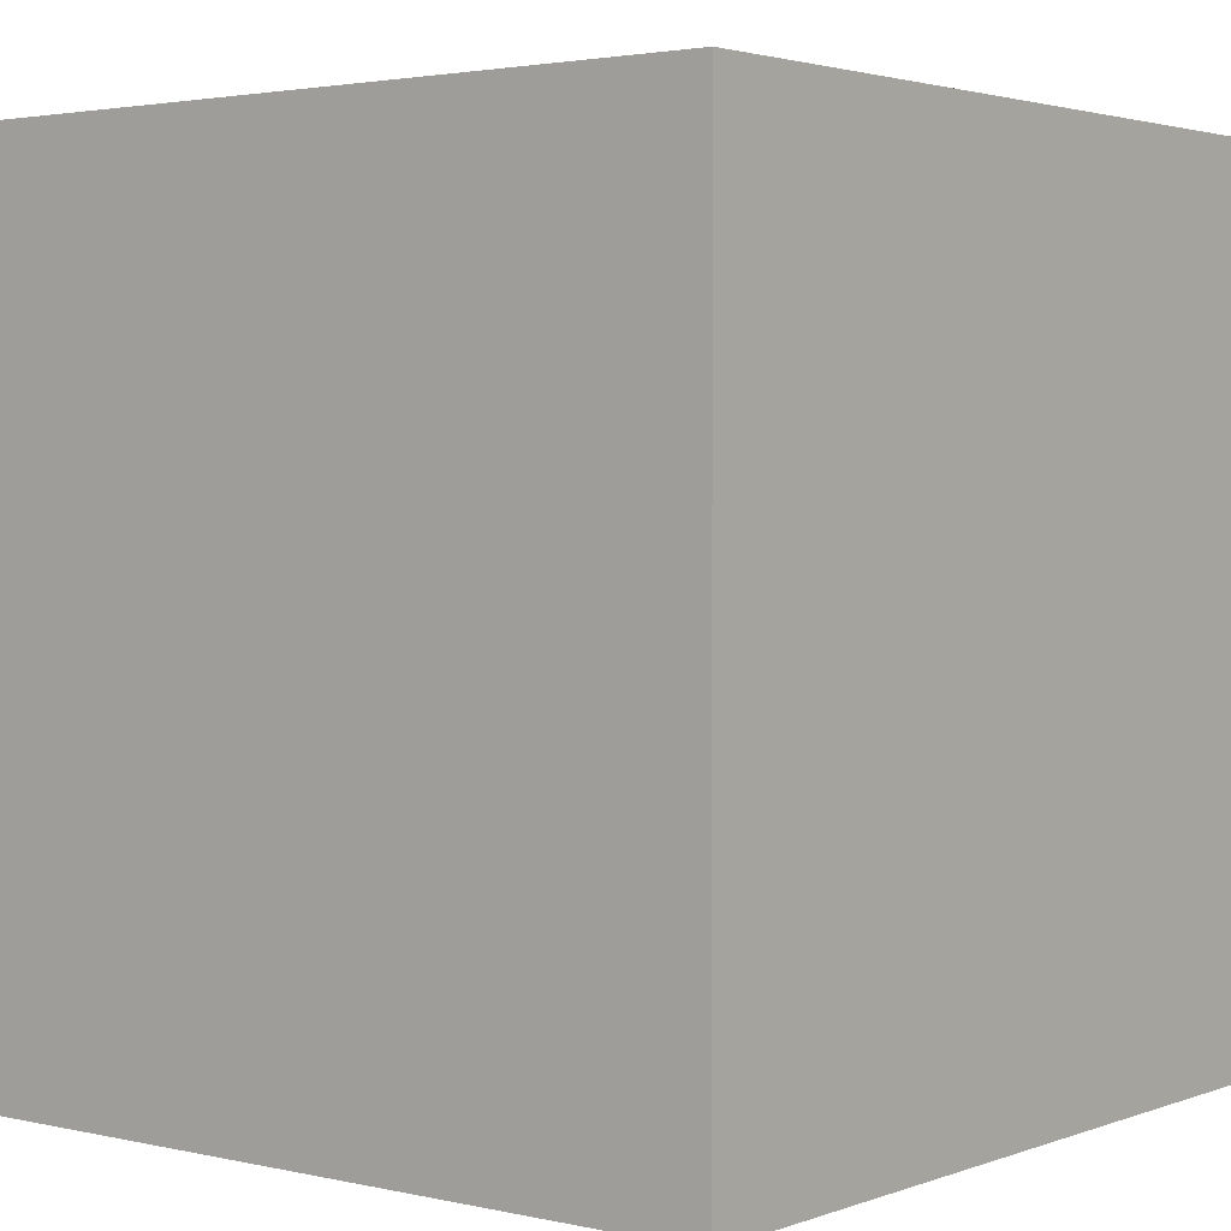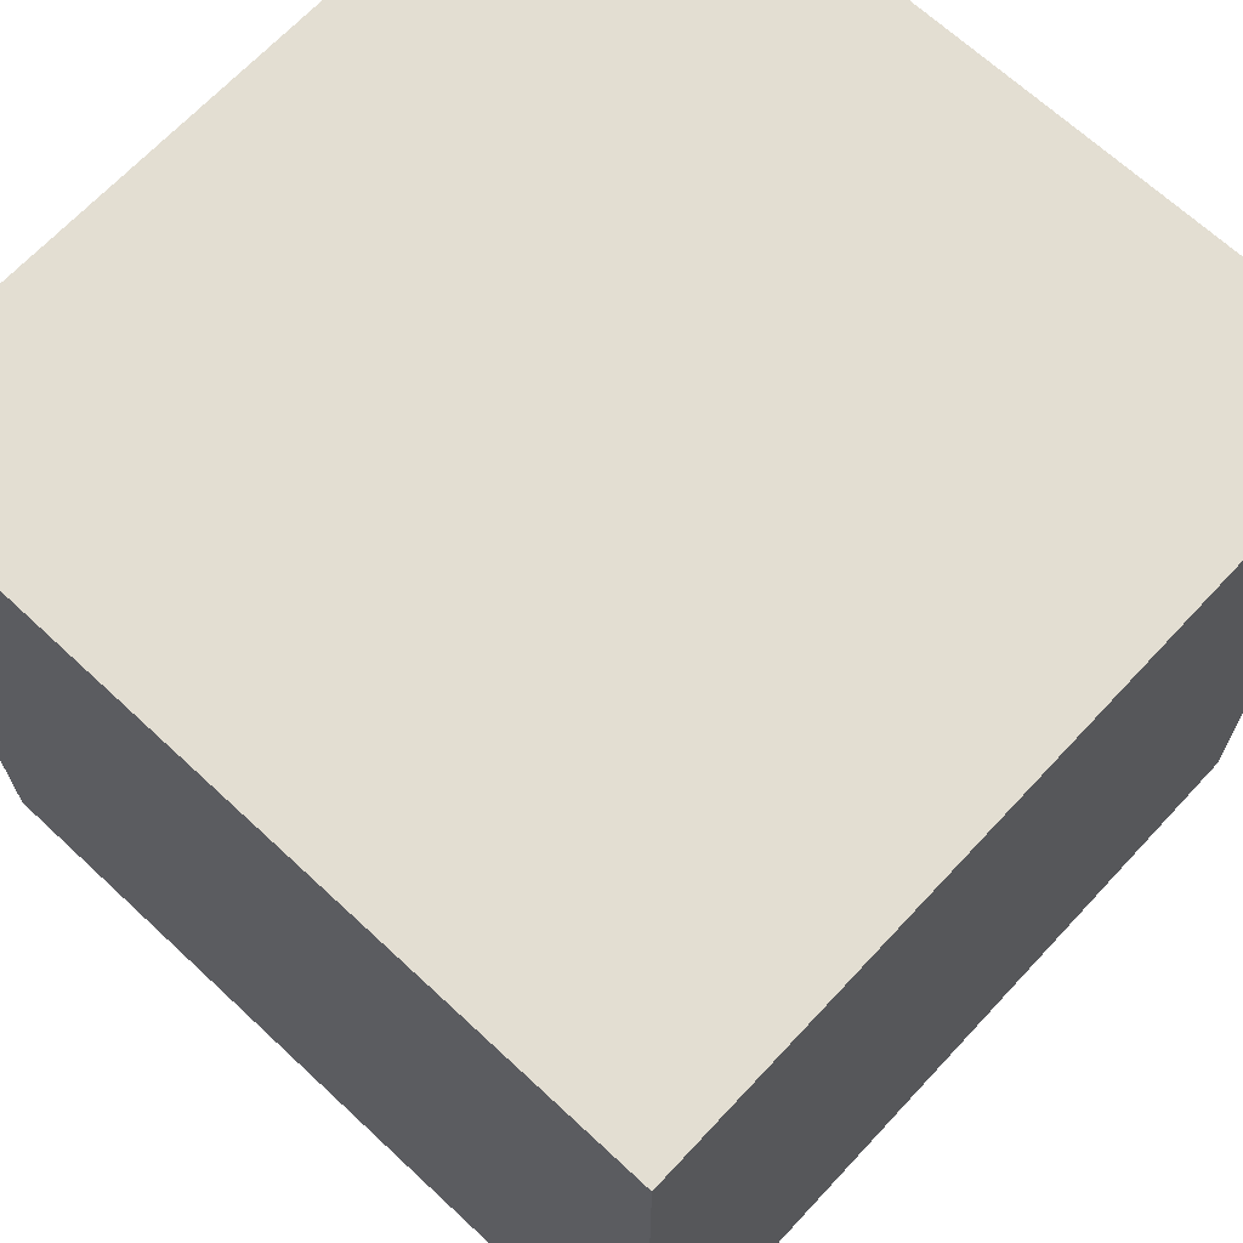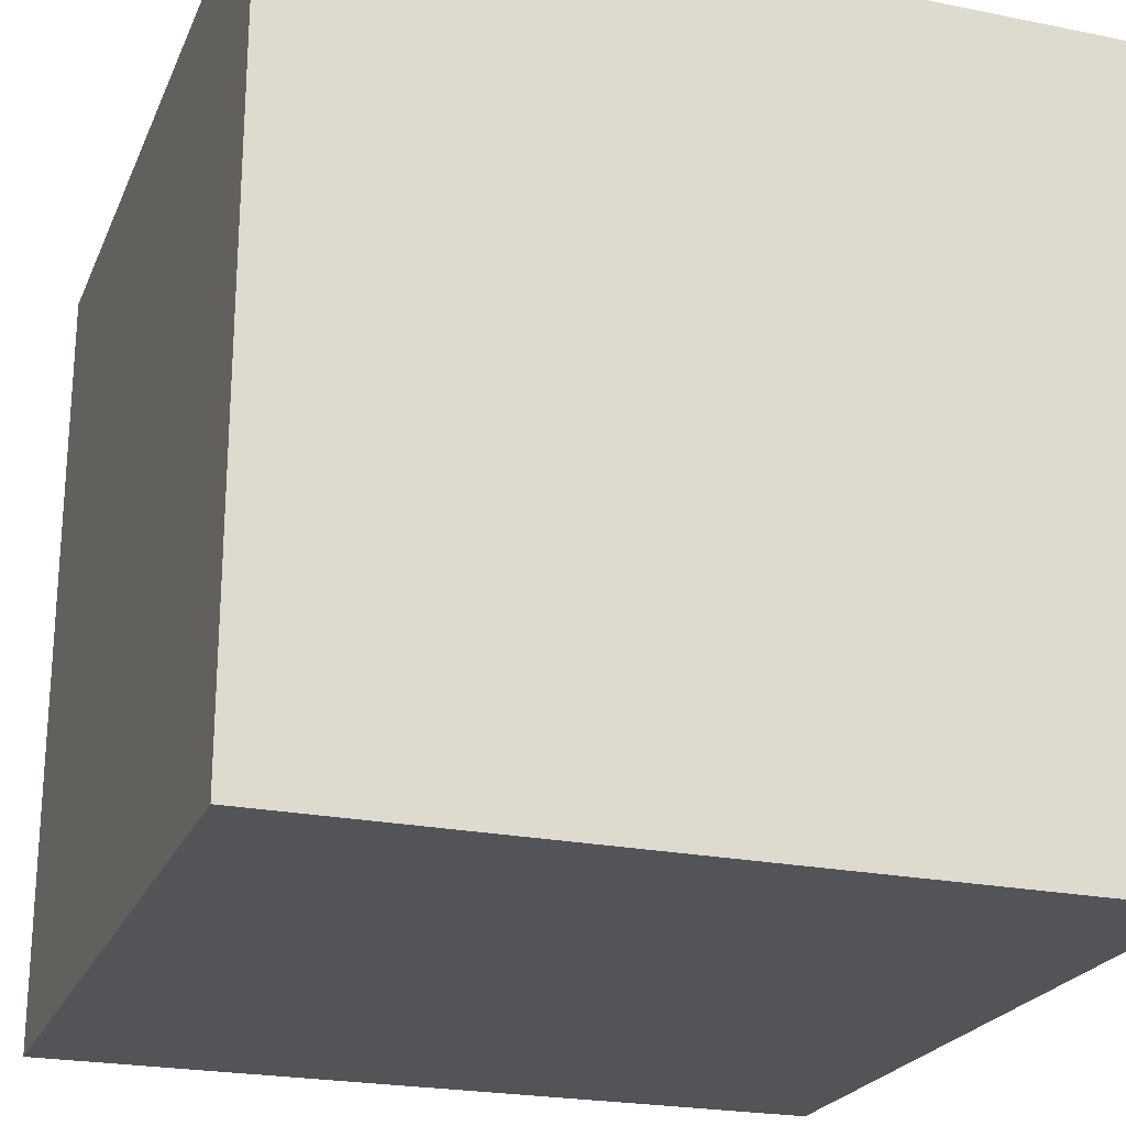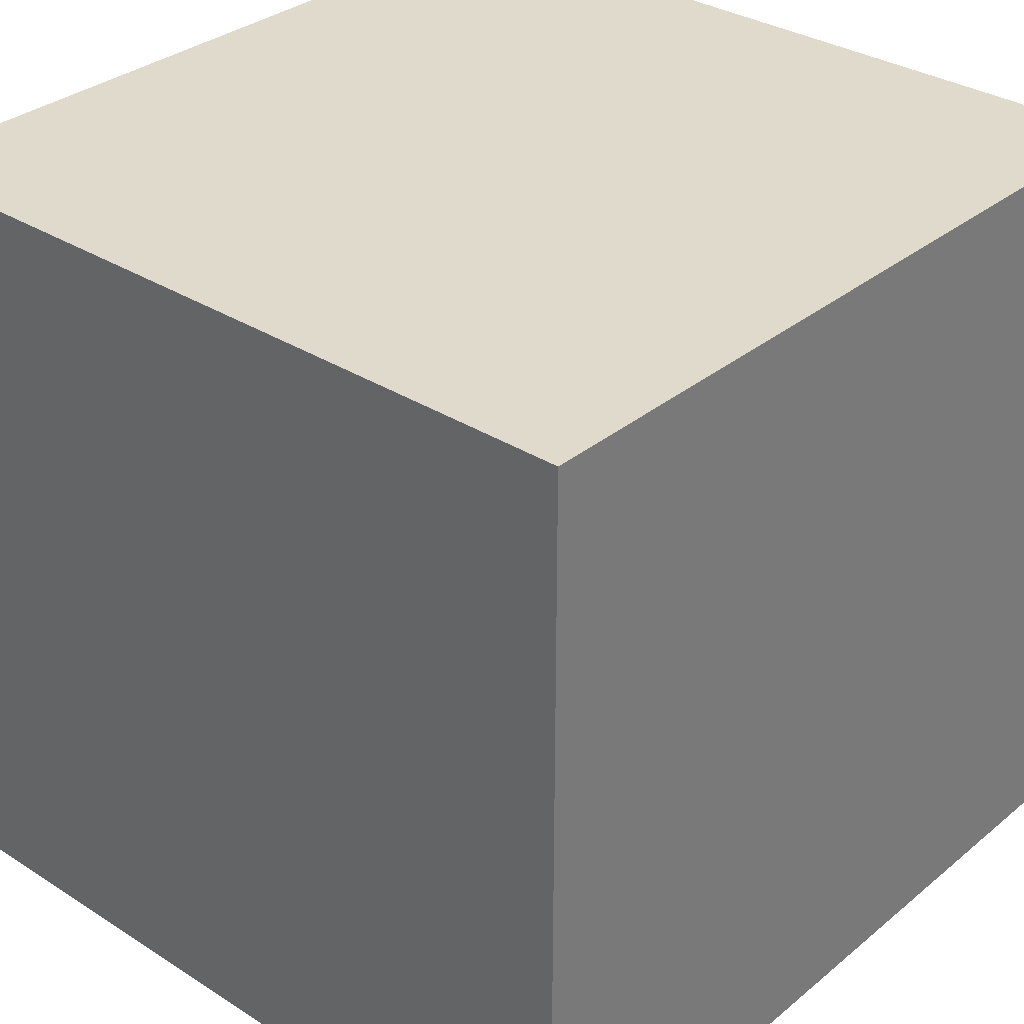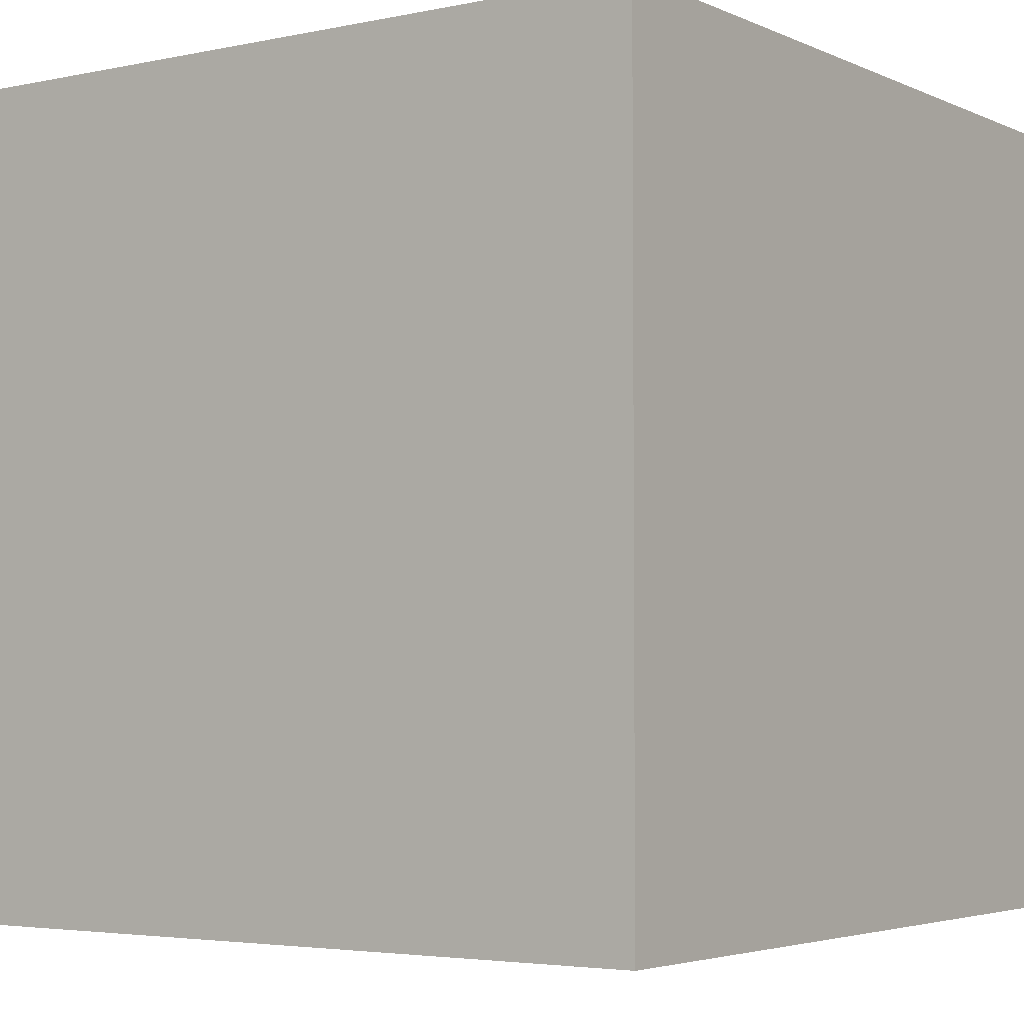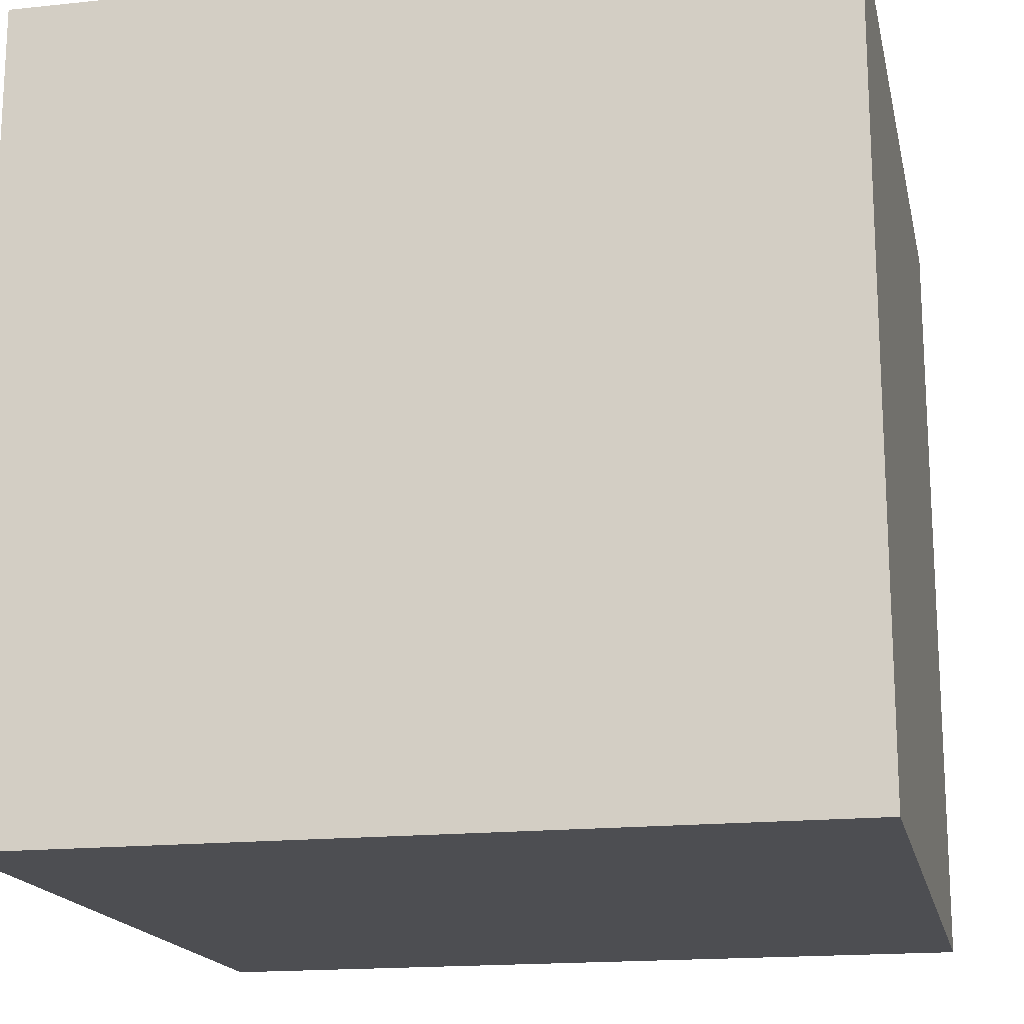
<metadata>
{"format":"obj","ext":"obj","renderer":"f3d","projection":"perspective","resolution":1024,"background":"white","views":[{"elev":2.6,"azim":-51.5,"up":"+Z"},{"elev":67.6,"azim":-137.0,"up":"+Y"},{"elev":-23.0,"azim":-19.0,"up":"+Y"},{"elev":32.5,"azim":131.5,"up":"+Y"},{"elev":-3.8,"azim":125.1,"up":"+Z"},{"elev":-17.2,"azim":102.0,"up":"+Z"}]}
</metadata>
<code>
v -0.5 0.5 -0.5
v -0.5 0.5 0.5
v 0.5 0.5 0.5
v 0.5 0.5 -0.5
v -0.5 0.5 0.5
v -0.5 -0.5 0.5
v -0.5 -0.5 -0.5
v -0.5 0.5 -0.5
v 0.5 0.5 0.5
v 0.5 -0.5 0.5
v 0.5 -0.5 -0.5
v 0.5 0.5 -0.5
v 0.5 0.5 0.5
v 0.5 -0.5 0.5
v -0.5 -0.5 0.5
v -0.5 0.5 0.5
v 0.5 0.5 -0.5
v 0.5 -0.5 -0.5
v -0.5 -0.5 -0.5
v -0.5 0.5 -0.5
v -0.5 -0.5 -0.5
v -0.5 -0.5 0.5
v 0.5 -0.5 0.5
v 0.5 -0.5 -0.5
f 1 2 3
f 1 3 4
f 6 5 7
f 7 5 8
f 9 10 11
f 9 11 12
f 14 13 15
f 16 15 13
f 17 18 19
f 17 19 20
f 22 21 23
f 23 21 24

</code>
